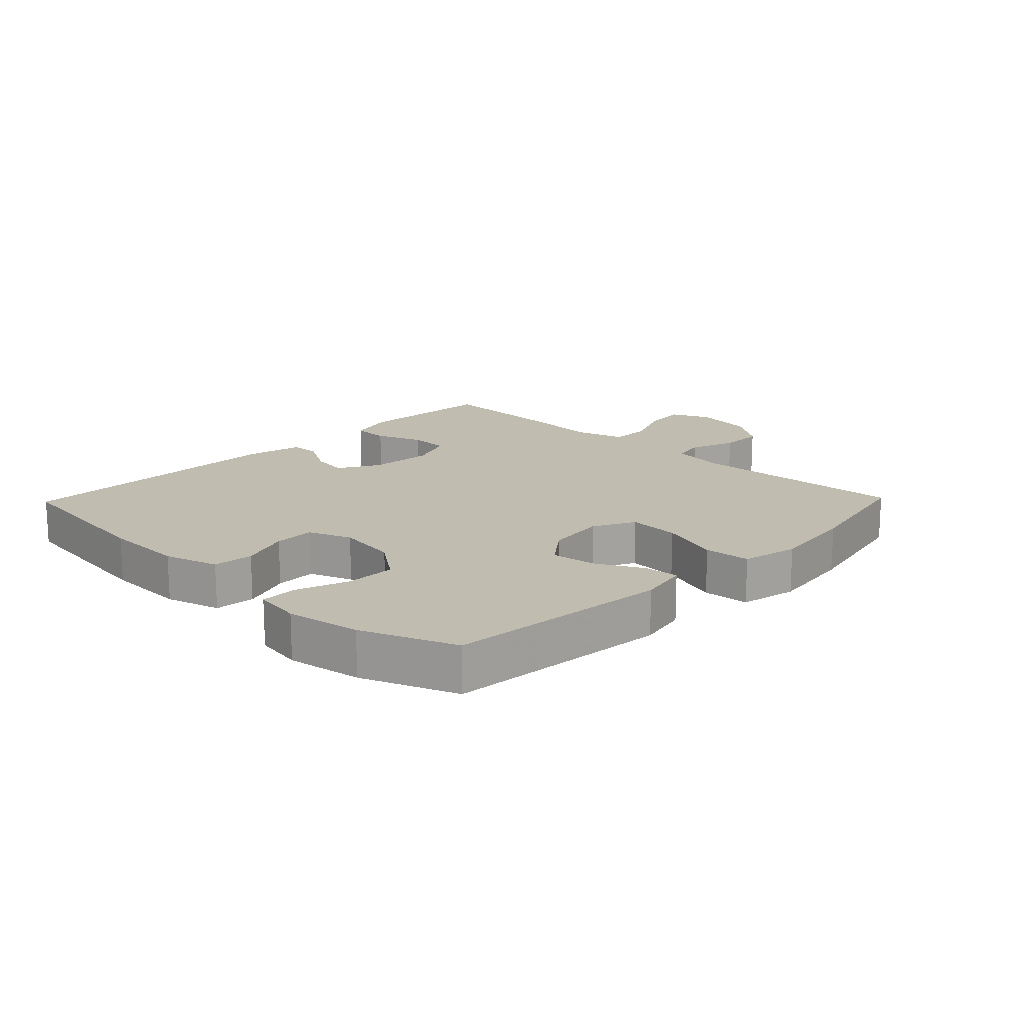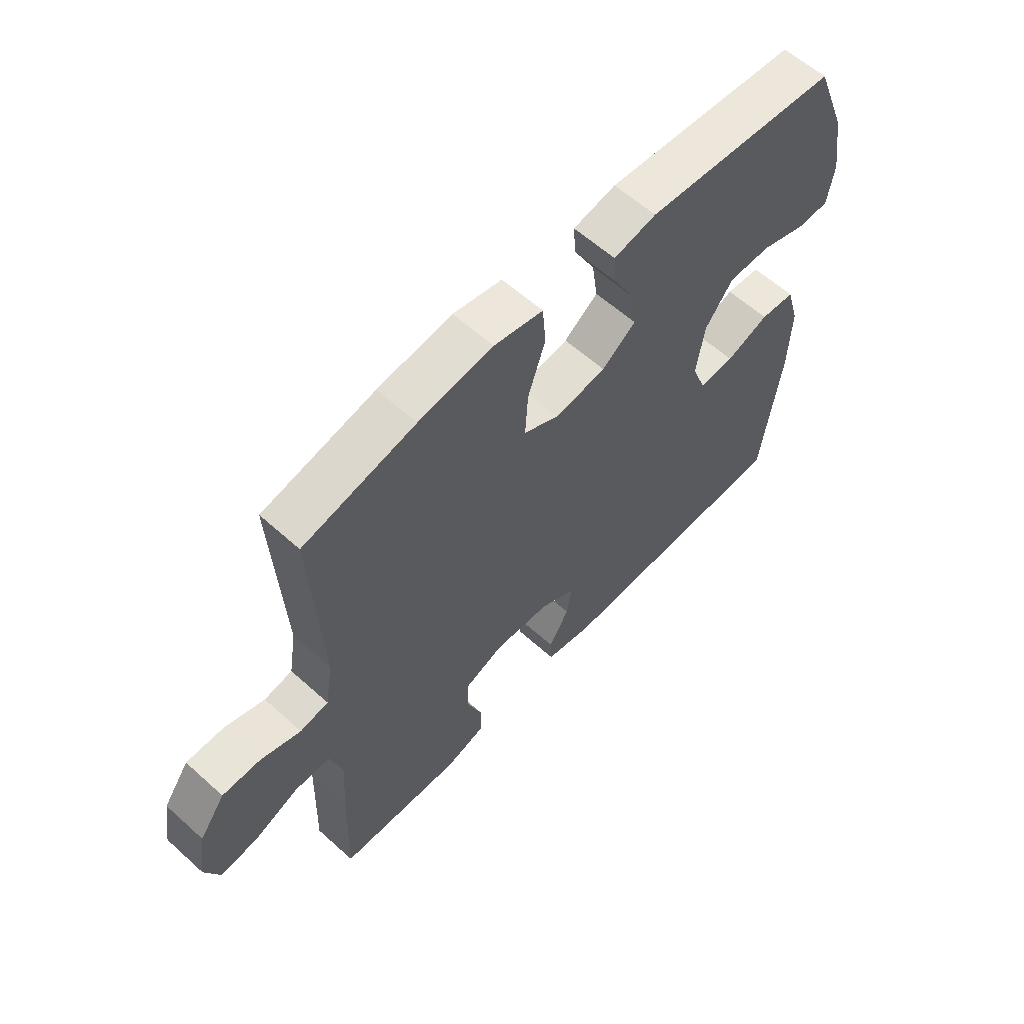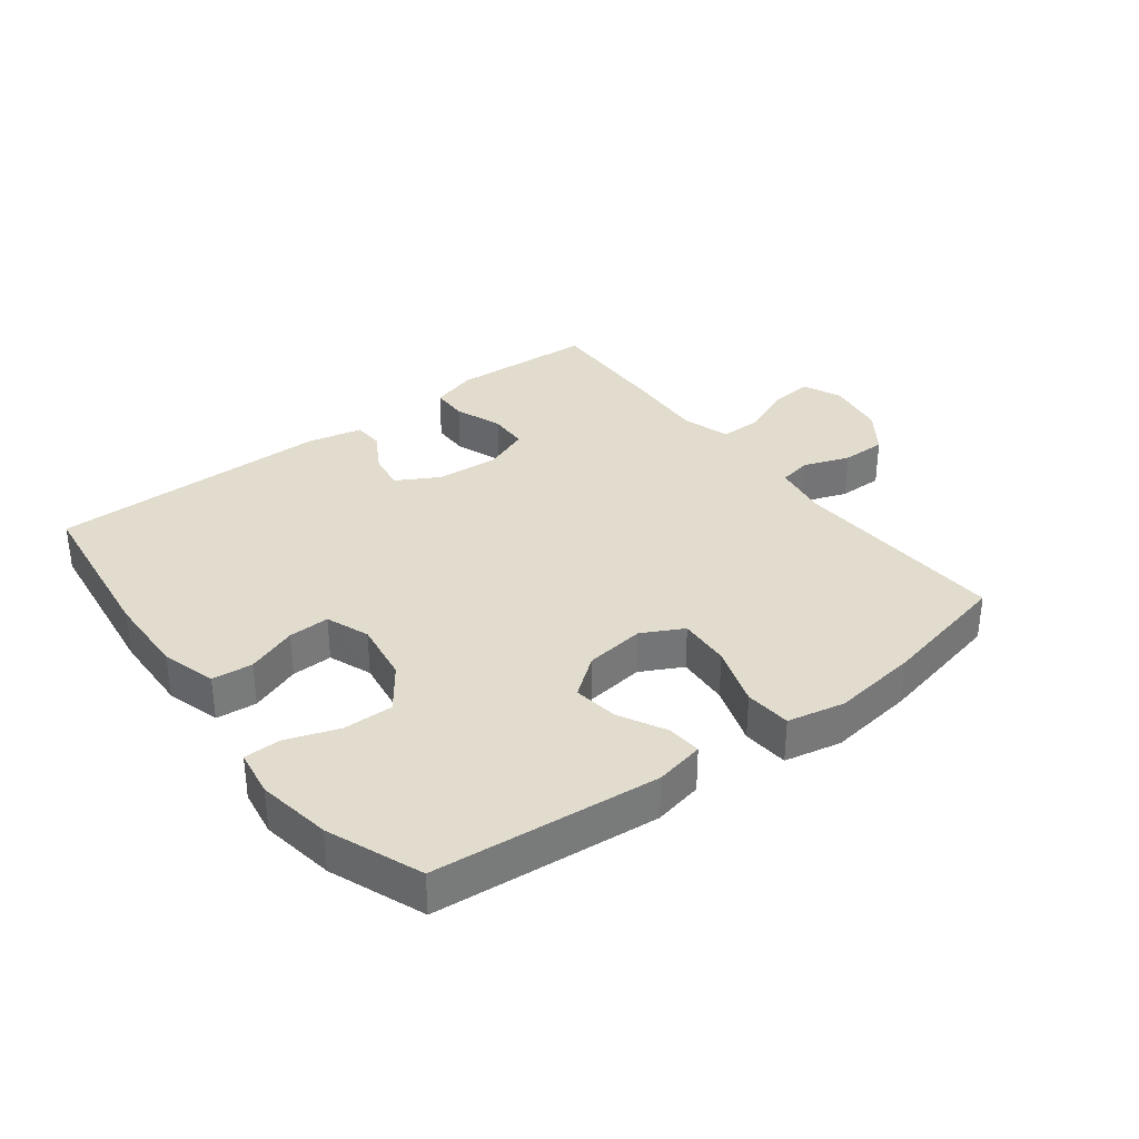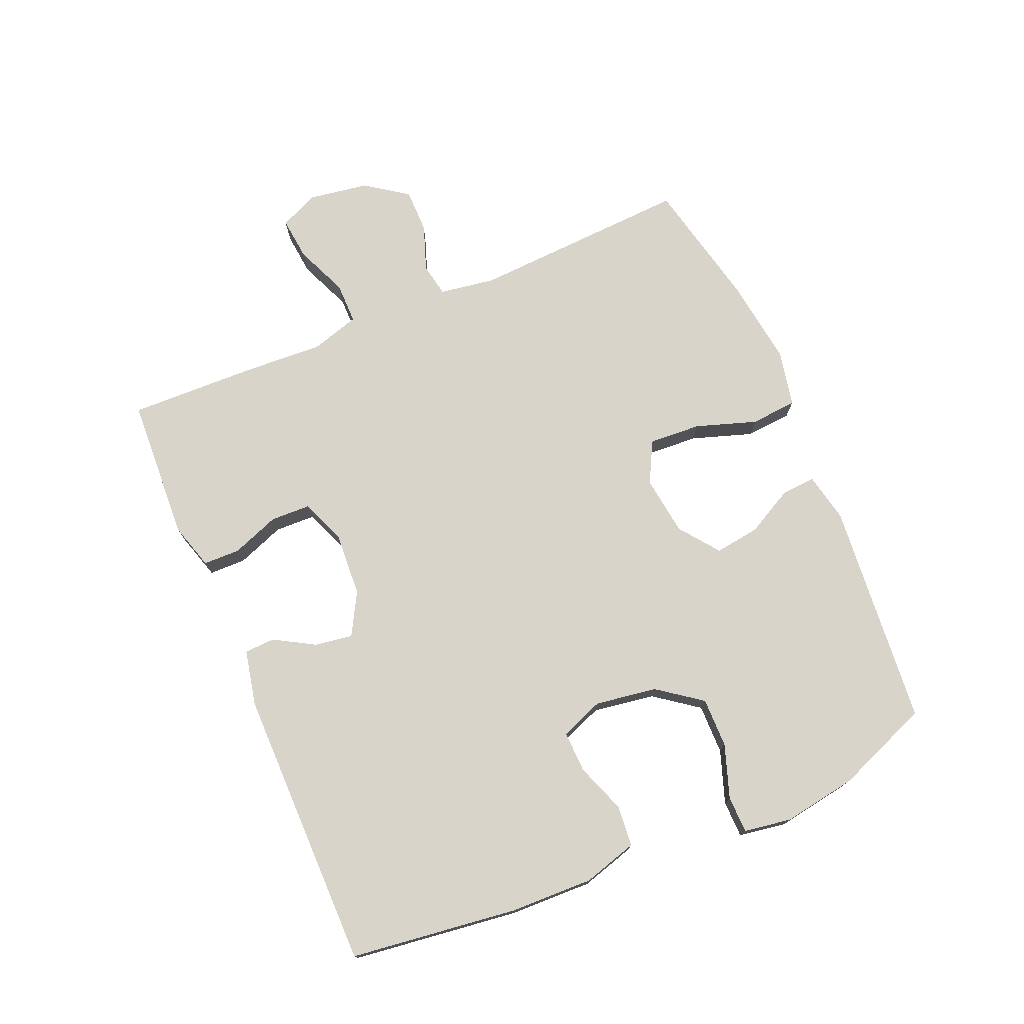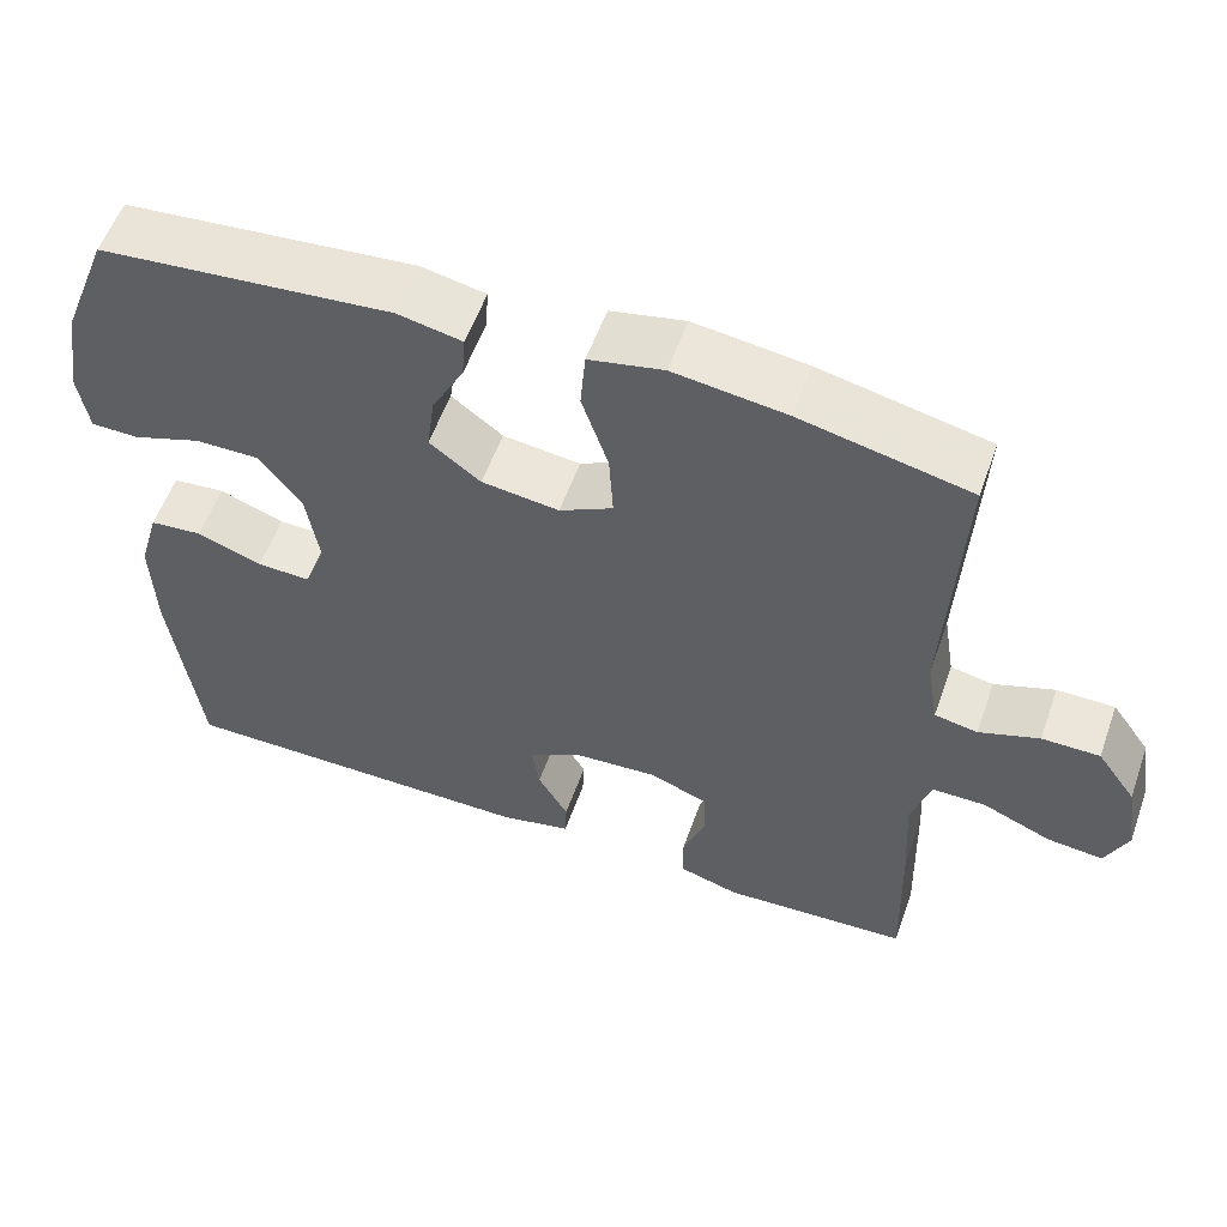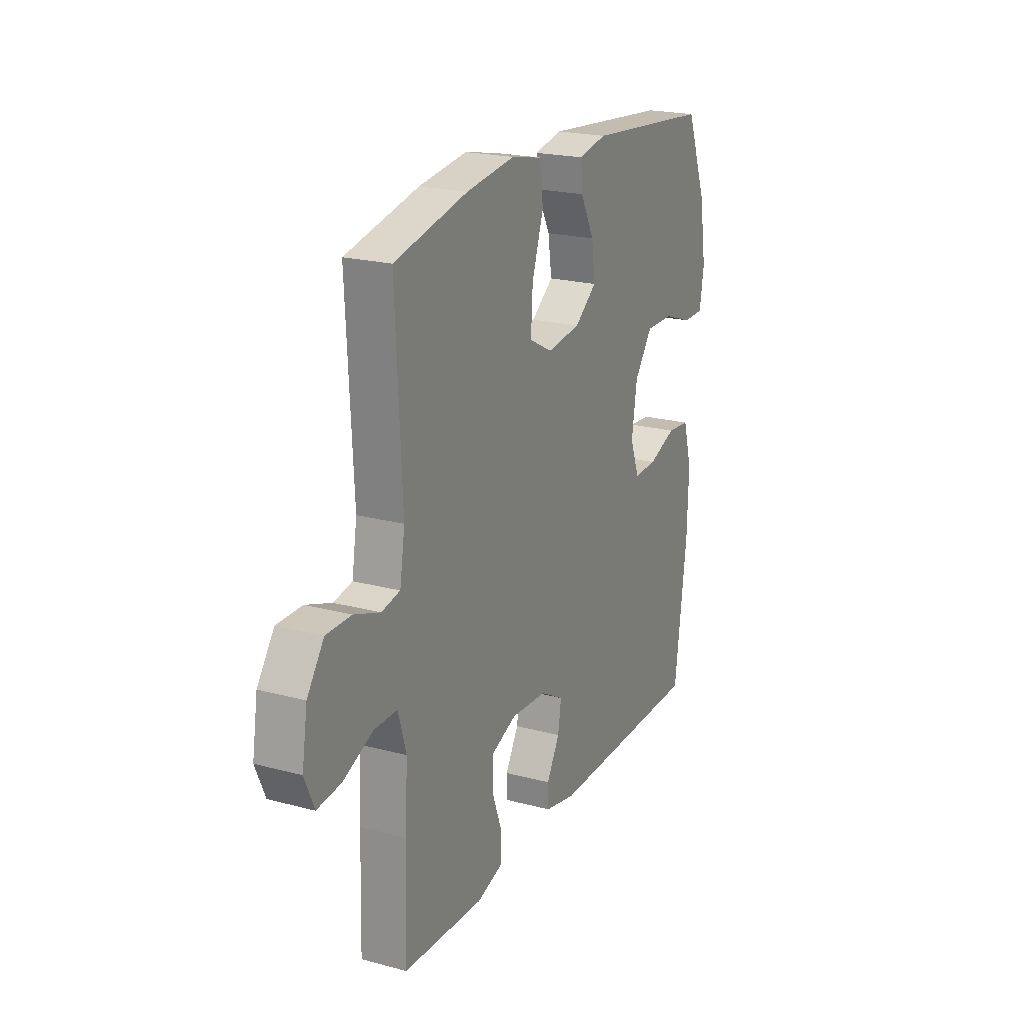
<metadata>
{"format":"obj","ext":"obj","renderer":"f3d","projection":"perspective","resolution":1024,"background":"white","views":[{"elev":16.4,"azim":-46.0,"up":"+Y"},{"elev":59.9,"azim":132.7,"up":"+Z"},{"elev":34.0,"azim":-37.3,"up":"+Y"},{"elev":74.8,"azim":-113.1,"up":"+Y"},{"elev":56.3,"azim":19.5,"up":"+Z"},{"elev":21.3,"azim":115.4,"up":"+Z"}]}
</metadata>
<code>
v 0.5 0.07 -0.5
v 0.387 0.07 -0.506
v 0.273 0.07 -0.512
v 0.2 0.07 -0.49
v 0.199 0.07 -0.432
v 0.227 0.07 -0.357
v 0.225 0.07 -0.294
v 0.154 0.07 -0.266
v 0.053 0.07 -0.273
v -0.013 0.07 -0.31
v -0.004 0.07 -0.369
v 0.033 0.07 -0.433
v 0.031 0.07 -0.481
v -0.057 0.07 -0.5
v -0.5 0.07 -0.5
v -0.534 0.07 -0.236
v -0.538 0.07 -0.106
v -0.513 0.07 -0.02
v -0.449 0.07 -0.014
v -0.37 0.07 -0.043
v -0.305 0.07 -0.045
v -0.279 0.07 0.023
v -0.294 0.07 0.12
v -0.345 0.07 0.189
v -0.424 0.07 0.188
v -0.507 0.07 0.159
v -0.565 0.07 0.16
v -0.577 0.07 0.235
v -0.558 0.07 0.352
v -0.5 0.07 0.5
v -0.146 0.07 0.533
v -0.068 0.07 0.517
v -0.072 0.07 0.463
v -0.111 0.07 0.389
v -0.121 0.07 0.318
v -0.059 0.07 0.271
v 0.035 0.07 0.259
v 0.1 0.07 0.293
v 0.095 0.07 0.375
v 0.063 0.07 0.471
v 0.069 0.07 0.544
v 0.159 0.07 0.563
v 0.295 0.07 0.545
v 0.5 0.07 0.5
v 0.482 0.07 0.154
v 0.496 0.07 0.067
v 0.548 0.07 0.057
v 0.621 0.07 0.083
v 0.691 0.07 0.083
v 0.738 0.07 0.017
v 0.753 0.07 -0.077
v 0.726 0.07 -0.139
v 0.658 0.07 -0.132
v 0.575 0.07 -0.097
v 0.51 0.07 -0.097
v 0.487 0.07 -0.174
v 0.494 0.07 -0.295
v 0.5 0 -0.5
v 0.387 0 -0.506
v 0.273 0 -0.512
v 0.2 0 -0.49
v 0.199 0 -0.432
v 0.227 0 -0.357
v 0.225 0 -0.294
v 0.154 0 -0.266
v 0.053 0 -0.273
v -0.013 0 -0.31
v -0.004 0 -0.369
v 0.033 0 -0.433
v 0.031 0 -0.481
v -0.057 0 -0.5
v -0.5 0 -0.5
v -0.534 0 -0.236
v -0.538 0 -0.106
v -0.513 0 -0.02
v -0.449 0 -0.014
v -0.37 0 -0.043
v -0.305 0 -0.045
v -0.279 0 0.023
v -0.294 0 0.12
v -0.345 0 0.189
v -0.424 0 0.188
v -0.507 0 0.159
v -0.565 0 0.16
v -0.577 0 0.235
v -0.558 0 0.352
v -0.5 0 0.5
v -0.146 0 0.533
v -0.068 0 0.517
v -0.072 0 0.463
v -0.111 0 0.389
v -0.121 0 0.318
v -0.059 0 0.271
v 0.035 0 0.259
v 0.1 0 0.293
v 0.095 0 0.375
v 0.063 0 0.471
v 0.069 0 0.544
v 0.159 0 0.563
v 0.295 0 0.545
v 0.5 0 0.5
v 0.482 0 0.154
v 0.496 0 0.067
v 0.548 0 0.057
v 0.621 0 0.083
v 0.691 0 0.083
v 0.738 0 0.017
v 0.753 0 -0.077
v 0.726 0 -0.139
v 0.658 0 -0.132
v 0.575 0 -0.097
v 0.51 0 -0.097
v 0.487 0 -0.174
v 0.494 0 -0.295
f 56 57 1 2
f 55 56 2 3
f 51 52 53 54
f 51 54 55
f 50 51 55
f 47 48 49 50
f 46 47 50 55
f 45 46 55 3
f 39 40 41 42
f 38 39 42 43
f 31 32 33 34
f 31 34 35
f 30 31 35
f 29 30 35 36
f 25 26 27 28
f 24 25 28 29
f 17 18 19 20
f 17 20 21
f 16 17 21
f 15 16 21
f 14 15 21
f 11 12 13 14
f 10 11 14 21
f 9 10 21 22
f 3 4 5 6
f 3 6 7
f 45 3 7
f 38 43 44 45
f 37 38 45 7
f 36 37 7 8
f 24 29 36
f 23 24 36 8
f 8 9 22 23
f 59 58 114 113
f 60 59 113 112
f 111 110 109 108
f 112 111 108
f 112 108 107
f 107 106 105 104
f 112 107 104 103
f 60 112 103 102
f 99 98 97 96
f 100 99 96 95
f 91 90 89 88
f 92 91 88
f 92 88 87
f 93 92 87 86
f 85 84 83 82
f 86 85 82 81
f 77 76 75 74
f 78 77 74
f 78 74 73
f 78 73 72
f 78 72 71
f 71 70 69 68
f 78 71 68 67
f 79 78 67 66
f 63 62 61 60
f 64 63 60
f 64 60 102
f 102 101 100 95
f 64 102 95 94
f 65 64 94 93
f 93 86 81
f 65 93 81 80
f 80 79 66 65
f 1 58 59 2
f 2 59 60 3
f 3 60 61 4
f 4 61 62 5
f 5 62 63 6
f 6 63 64 7
f 7 64 65 8
f 8 65 66 9
f 9 66 67 10
f 10 67 68 11
f 11 68 69 12
f 12 69 70 13
f 13 70 71 14
f 14 71 72 15
f 15 72 73 16
f 16 73 74 17
f 17 74 75 18
f 18 75 76 19
f 19 76 77 20
f 20 77 78 21
f 21 78 79 22
f 22 79 80 23
f 23 80 81 24
f 24 81 82 25
f 25 82 83 26
f 26 83 84 27
f 27 84 85 28
f 28 85 86 29
f 29 86 87 30
f 30 87 88 31
f 31 88 89 32
f 32 89 90 33
f 33 90 91 34
f 34 91 92 35
f 35 92 93 36
f 36 93 94 37
f 37 94 95 38
f 38 95 96 39
f 39 96 97 40
f 40 97 98 41
f 41 98 99 42
f 42 99 100 43
f 43 100 101 44
f 44 101 102 45
f 45 102 103 46
f 46 103 104 47
f 47 104 105 48
f 48 105 106 49
f 49 106 107 50
f 50 107 108 51
f 51 108 109 52
f 52 109 110 53
f 53 110 111 54
f 54 111 112 55
f 55 112 113 56
f 56 113 114 57
f 57 114 58 1

</code>
